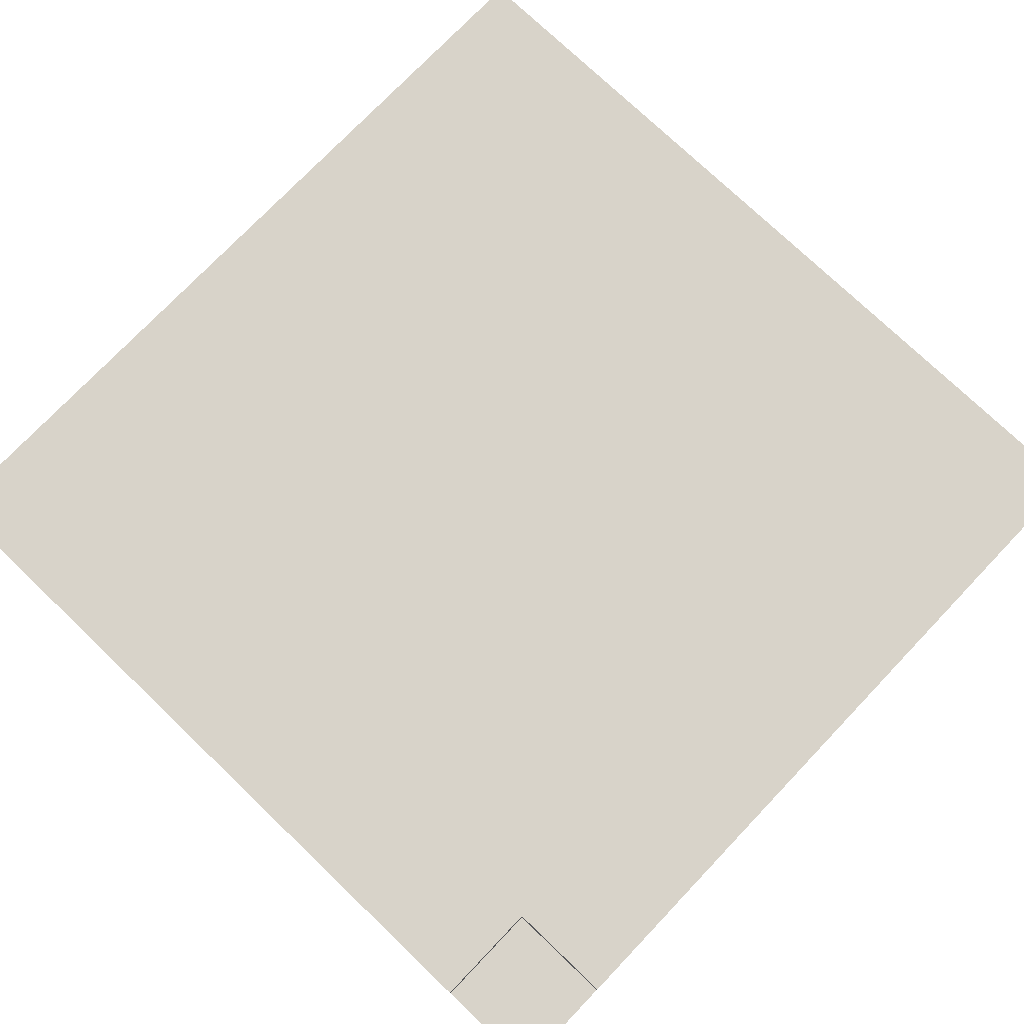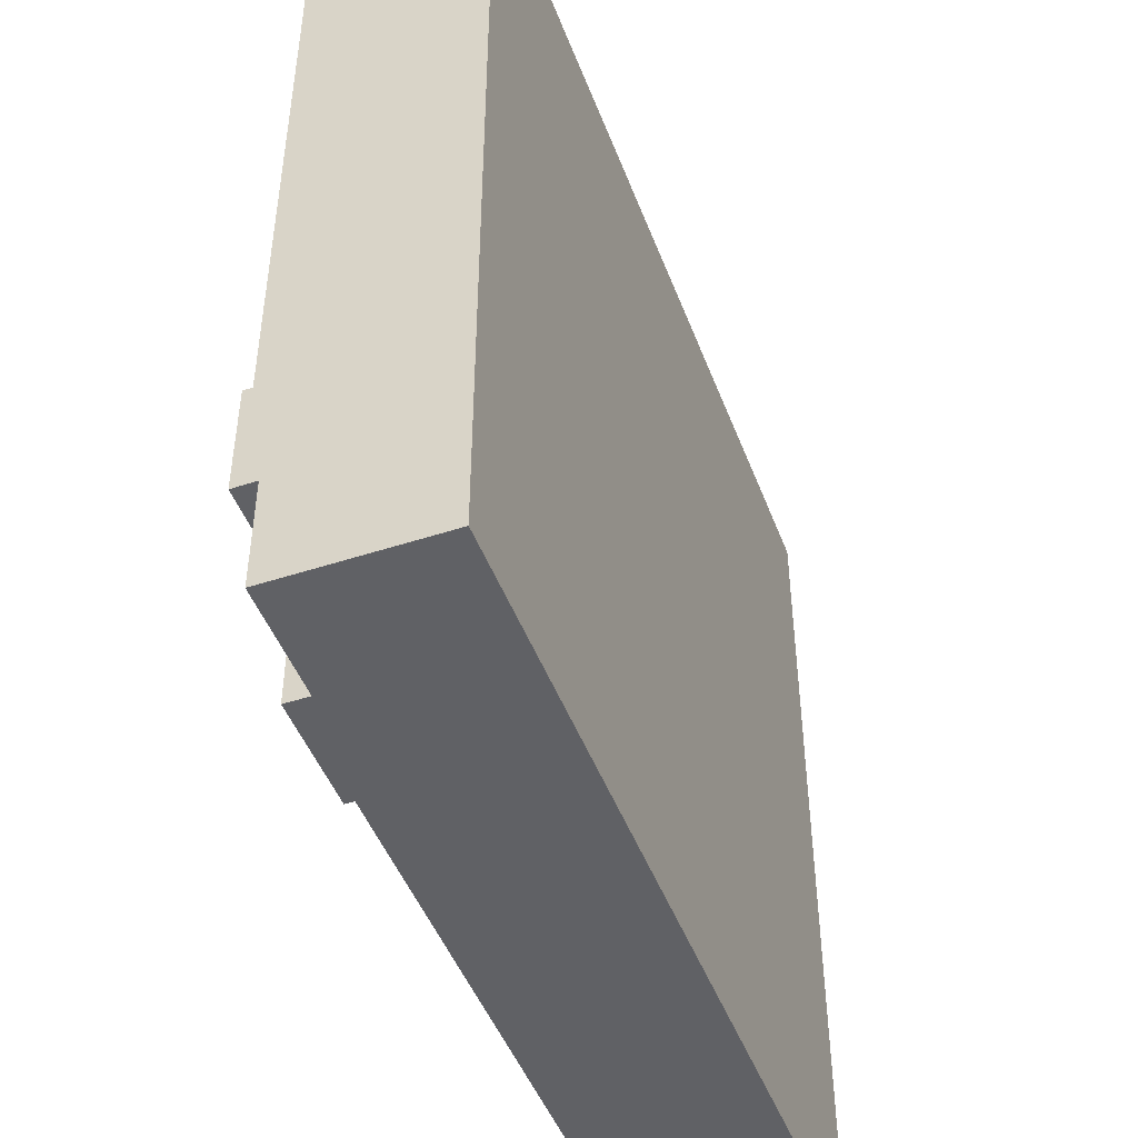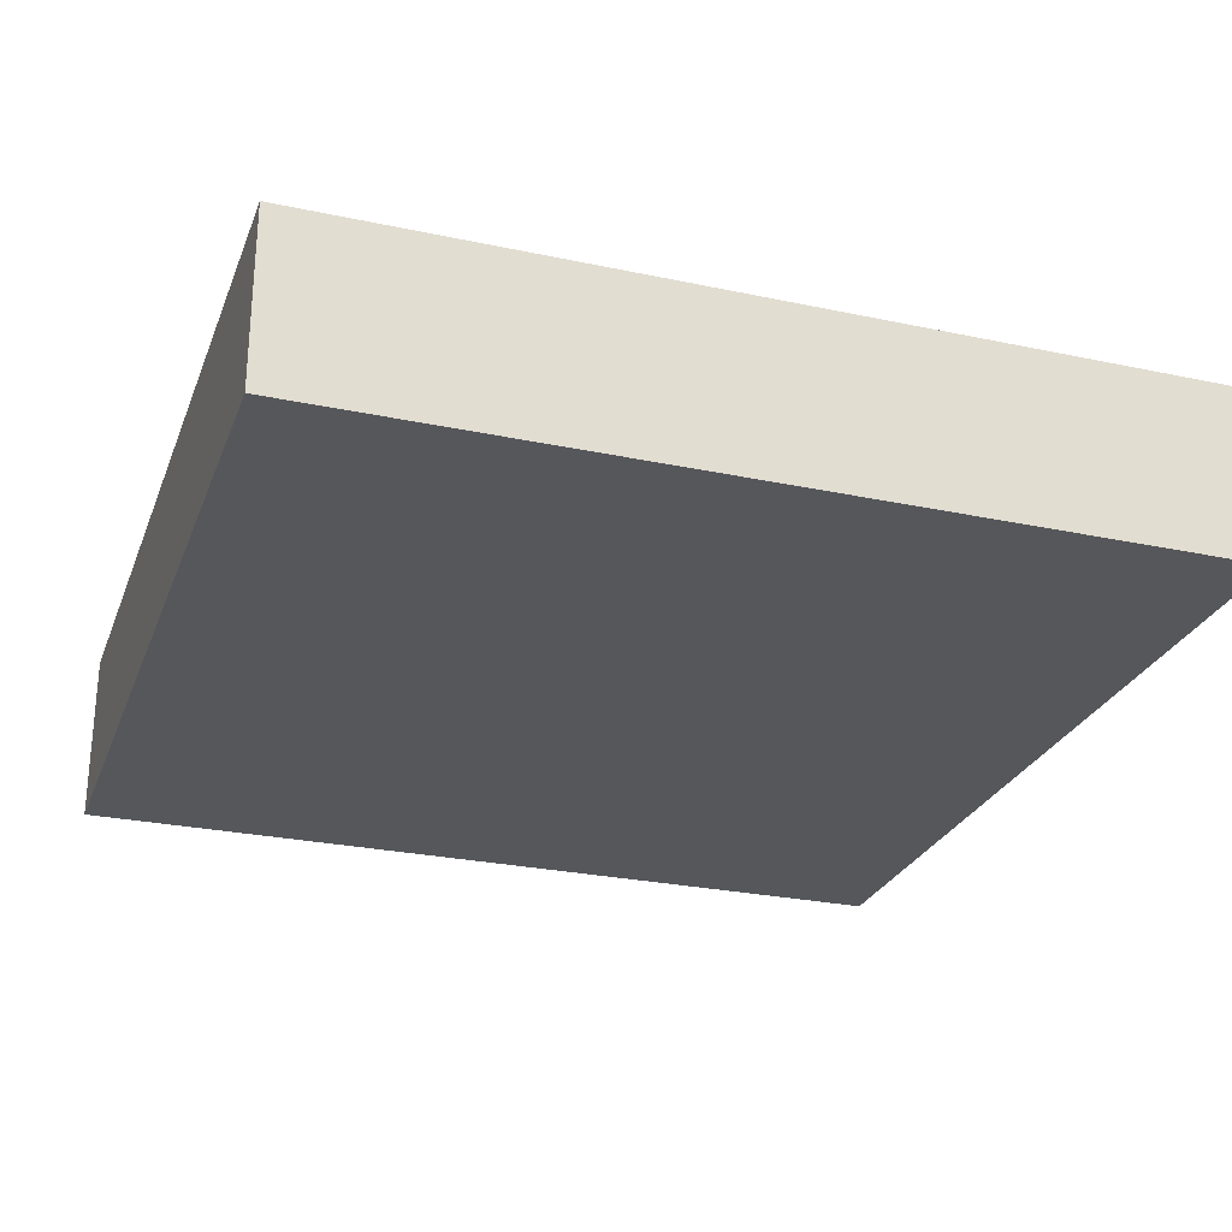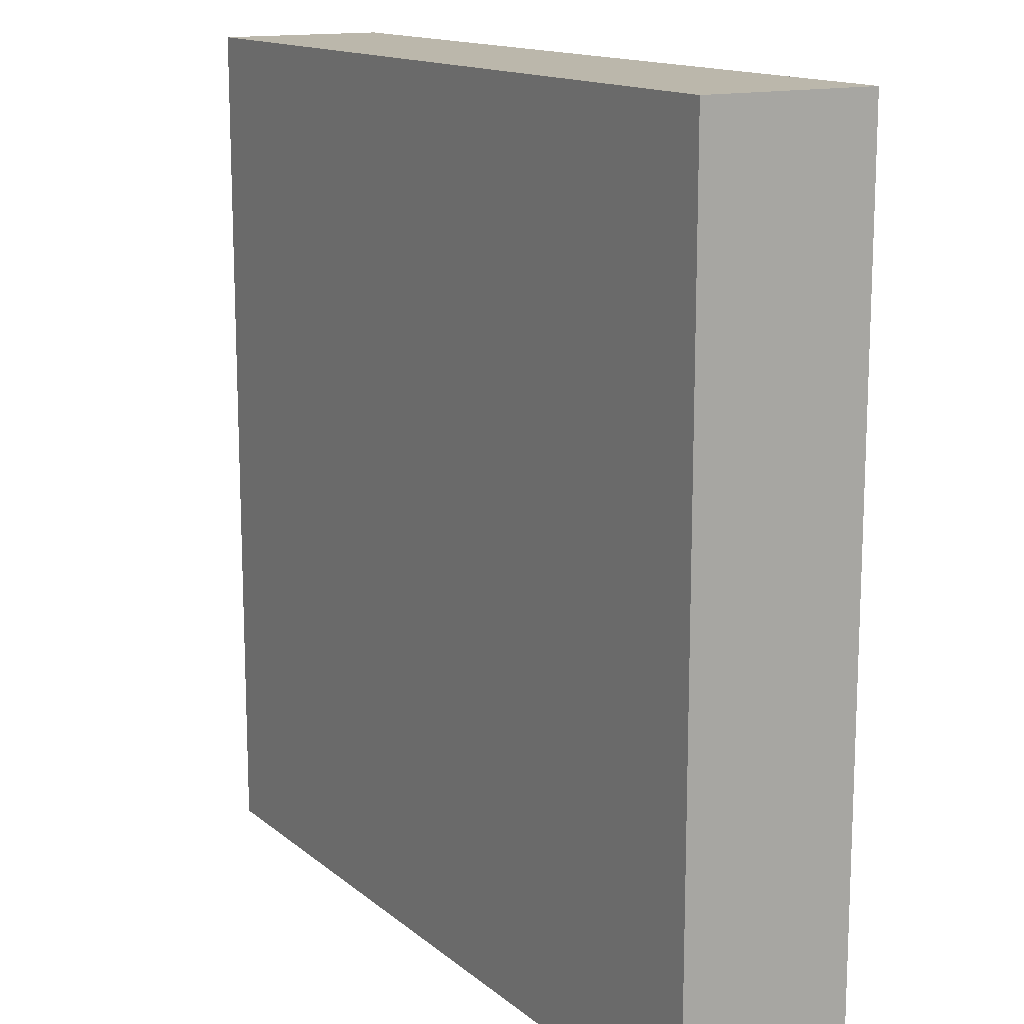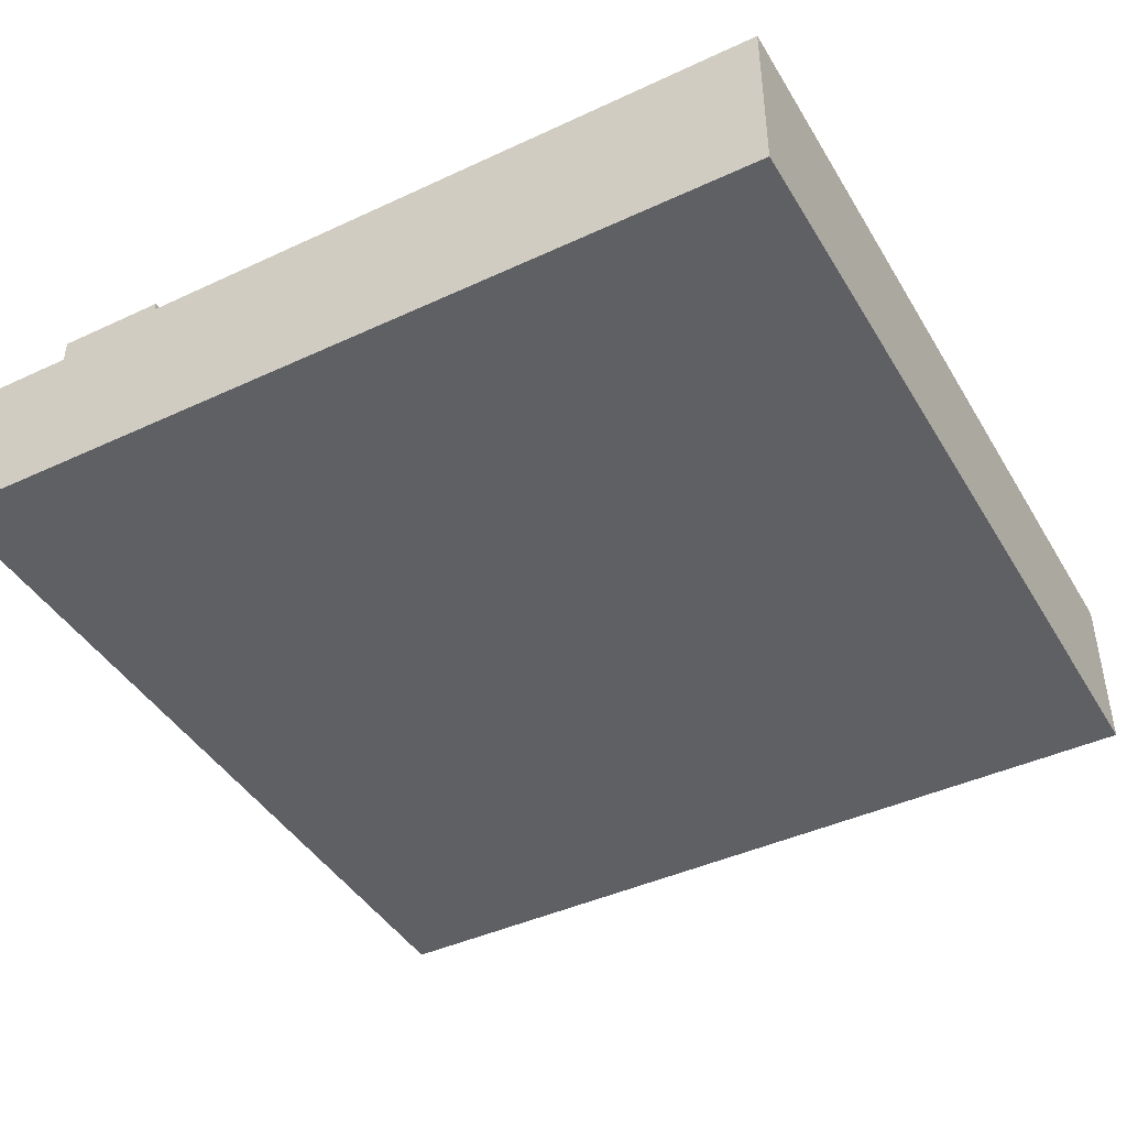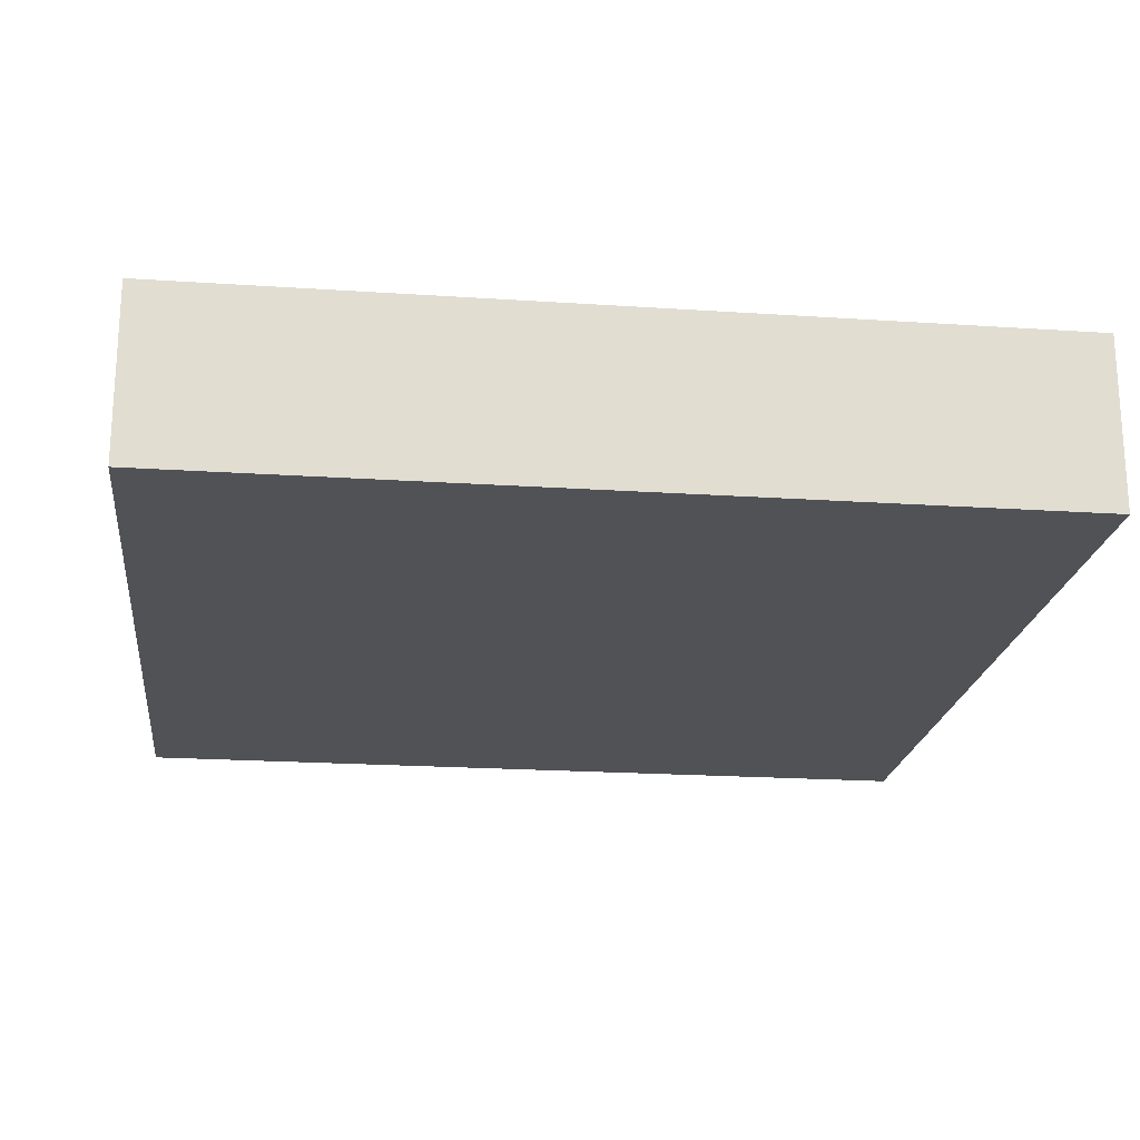
<metadata>
{"format":"obj","ext":"obj","renderer":"f3d","projection":"perspective","resolution":1024,"background":"white","views":[{"elev":75.8,"azim":-136.3,"up":"+Y"},{"elev":-47.3,"azim":-69.7,"up":"+Z"},{"elev":-26.7,"azim":71.6,"up":"+Y"},{"elev":14.2,"azim":59.3,"up":"+Z"},{"elev":-43.1,"azim":-61.1,"up":"+Y"},{"elev":-20.6,"azim":83.1,"up":"+Y"}]}
</metadata>
<code>
o Mesh1_Group1_Model.065
v 0 0.6 0
v 0 0.6 -2.25
v 0 0.3 -2.25
v 0 0.3 0
v 3 0.6 -3
v 0.75 0.6 -3
v 0.75 0.6 -2.25
v 3 0.6 0
v 3 0.3 -3
v 0.75 0.3 -3
v 3 0.3 0
v 3 0 -3
v 0.375 0 -3
v 0.375 0.55 -3
v 0.375 0.63 -3
v 0.75 0.63 -3
v 3 0 0
v 0 0 0
v 0 0.63 -2.625
v 0 0.55 -2.625
v 0 0 -2.625
v 0 0.63 -2.25
v 0.375 0.63 -2.625
v 0.375 0.55 -2.625
v 0.75 0.63 -2.25
v 0 0 -3
v 0 0.55 -3
f 2 4 1
f 7 1 8
f 10 5 9
f 11 5 8
f 4 8 1
f 2 3 4
f 8 5 7
f 5 6 7
f 7 2 1
f 10 6 5
f 11 9 5
f 4 11 8
f 15 16 6
f 9 17 12
f 4 17 11
f 3 20 21
f 23 20 19
f 16 15 23
f 7 22 2
f 6 25 7
f 15 24 23
f 9 12 10
f 12 13 10
f 13 14 10
f 14 15 6
f 10 14 6
f 9 11 17
f 4 18 17
f 22 19 2
f 19 20 2
f 21 18 3
f 18 4 3
f 3 2 20
f 23 24 20
f 19 22 23
f 22 25 23
f 25 16 23
f 7 25 22
f 6 16 25
f 15 14 24
f 17 21 13
f 20 14 27
f 21 27 26
f 14 26 27
f 13 12 17
f 17 18 21
f 21 26 13
f 20 24 14
f 21 20 27
f 14 13 26

</code>
